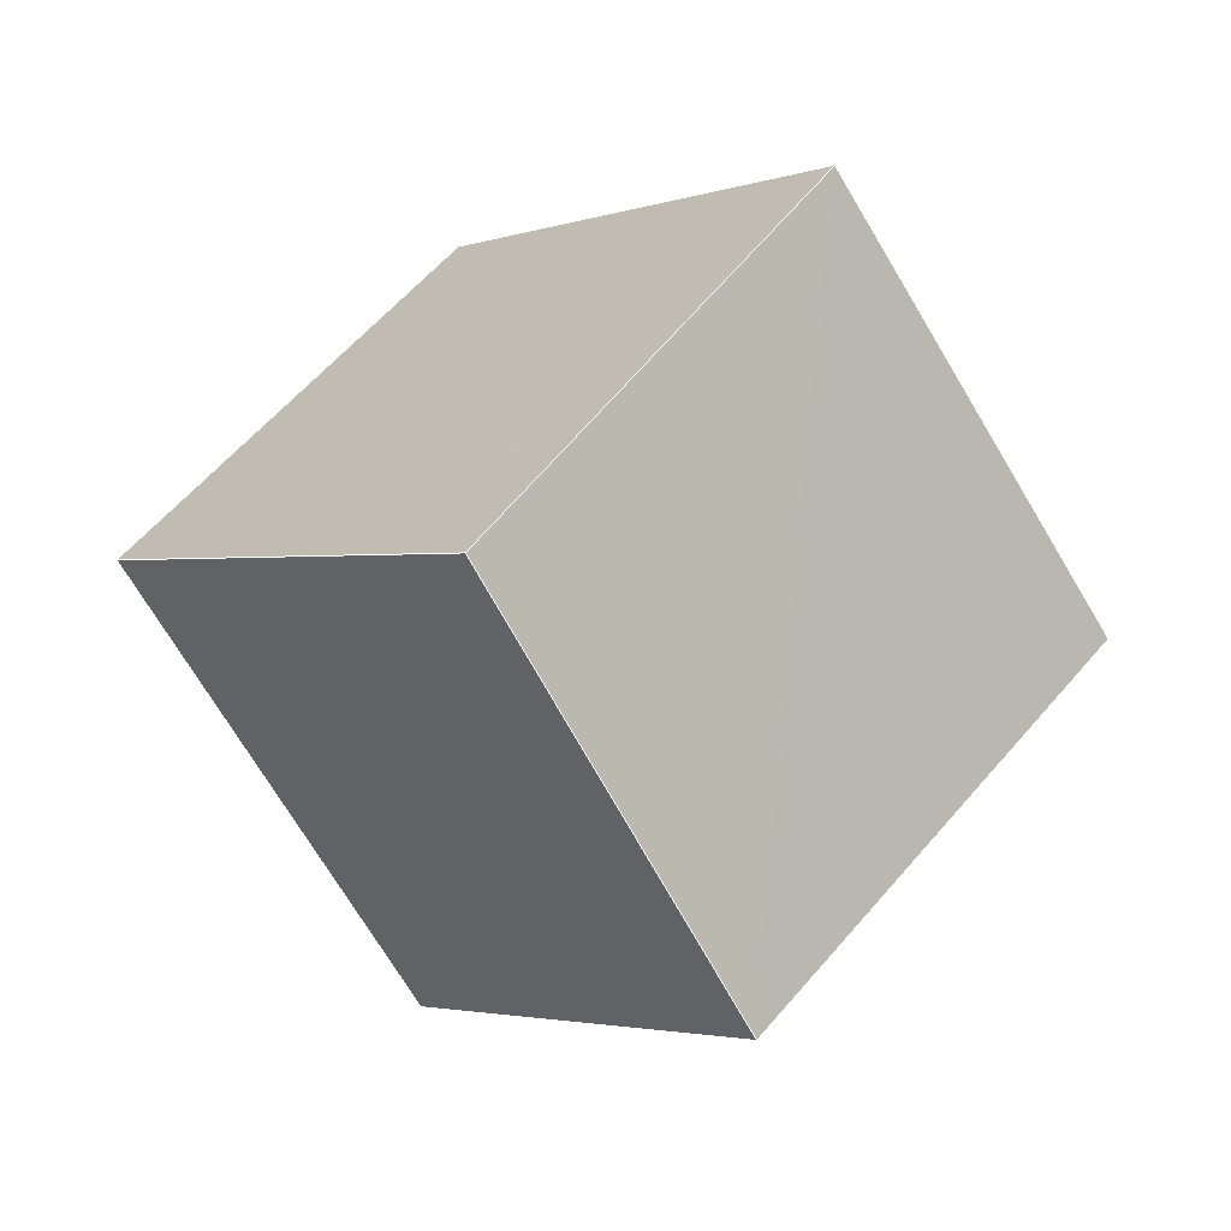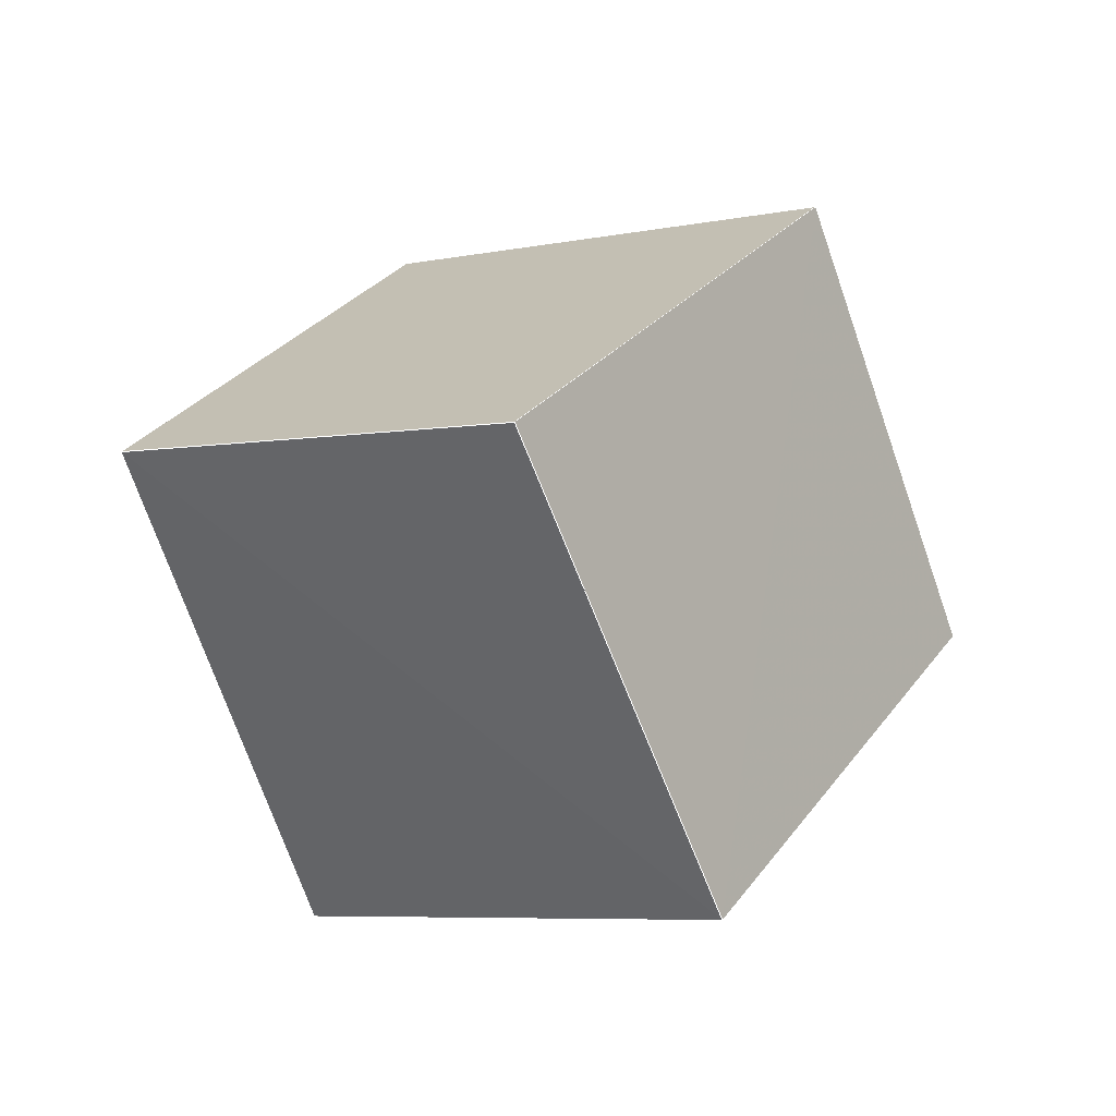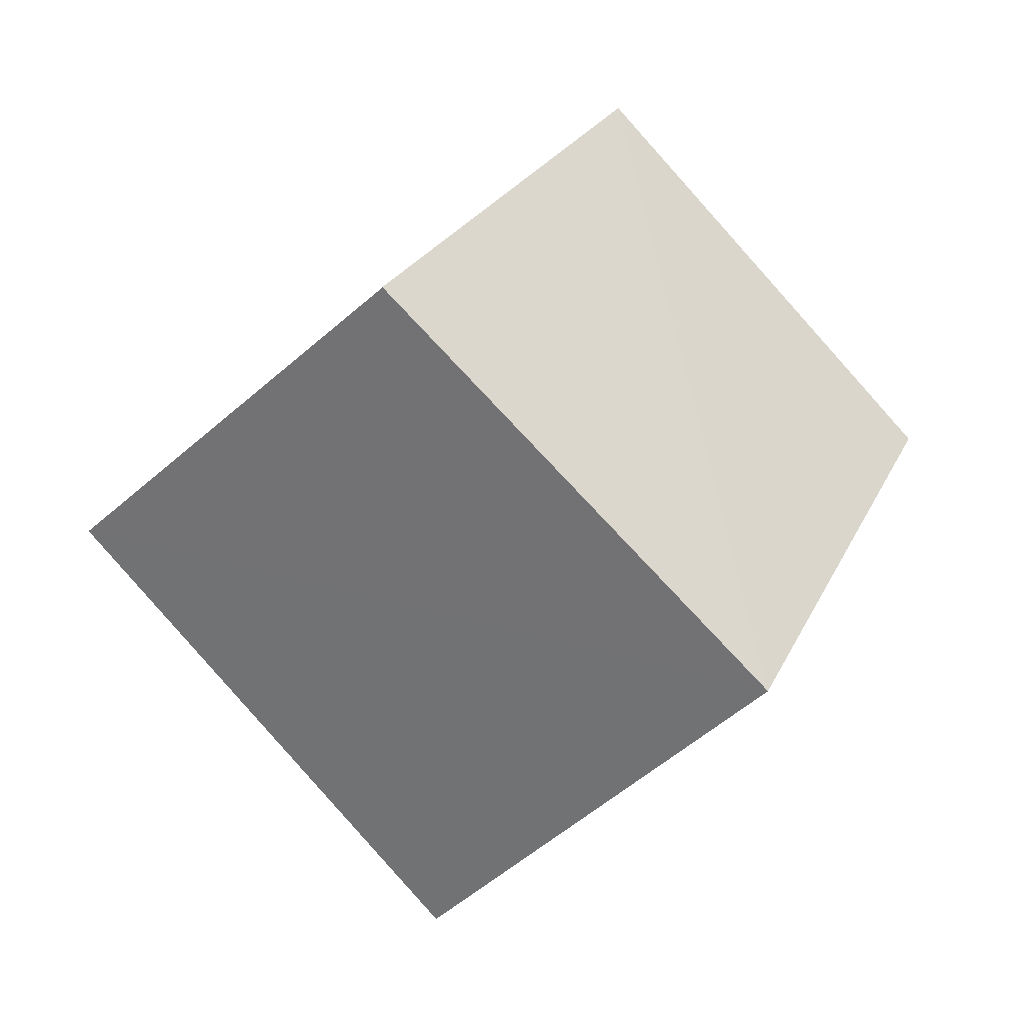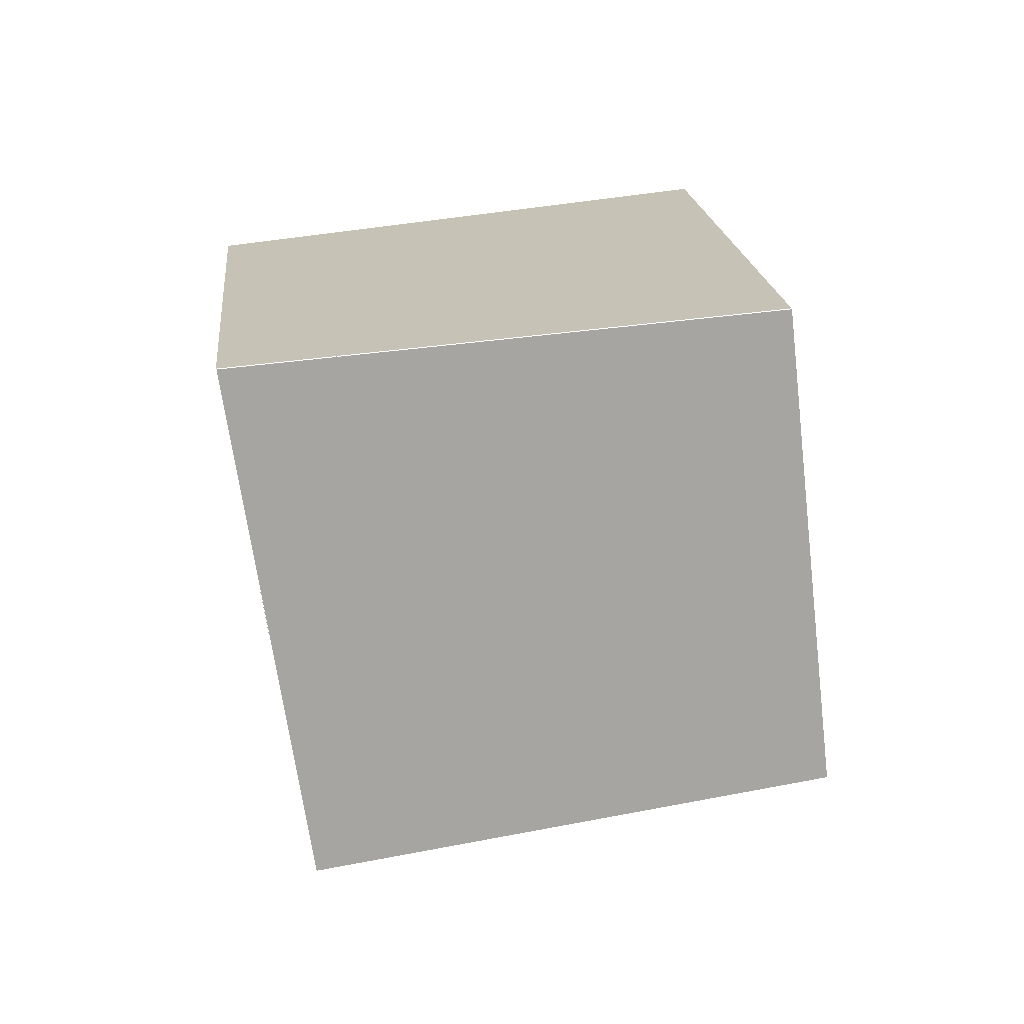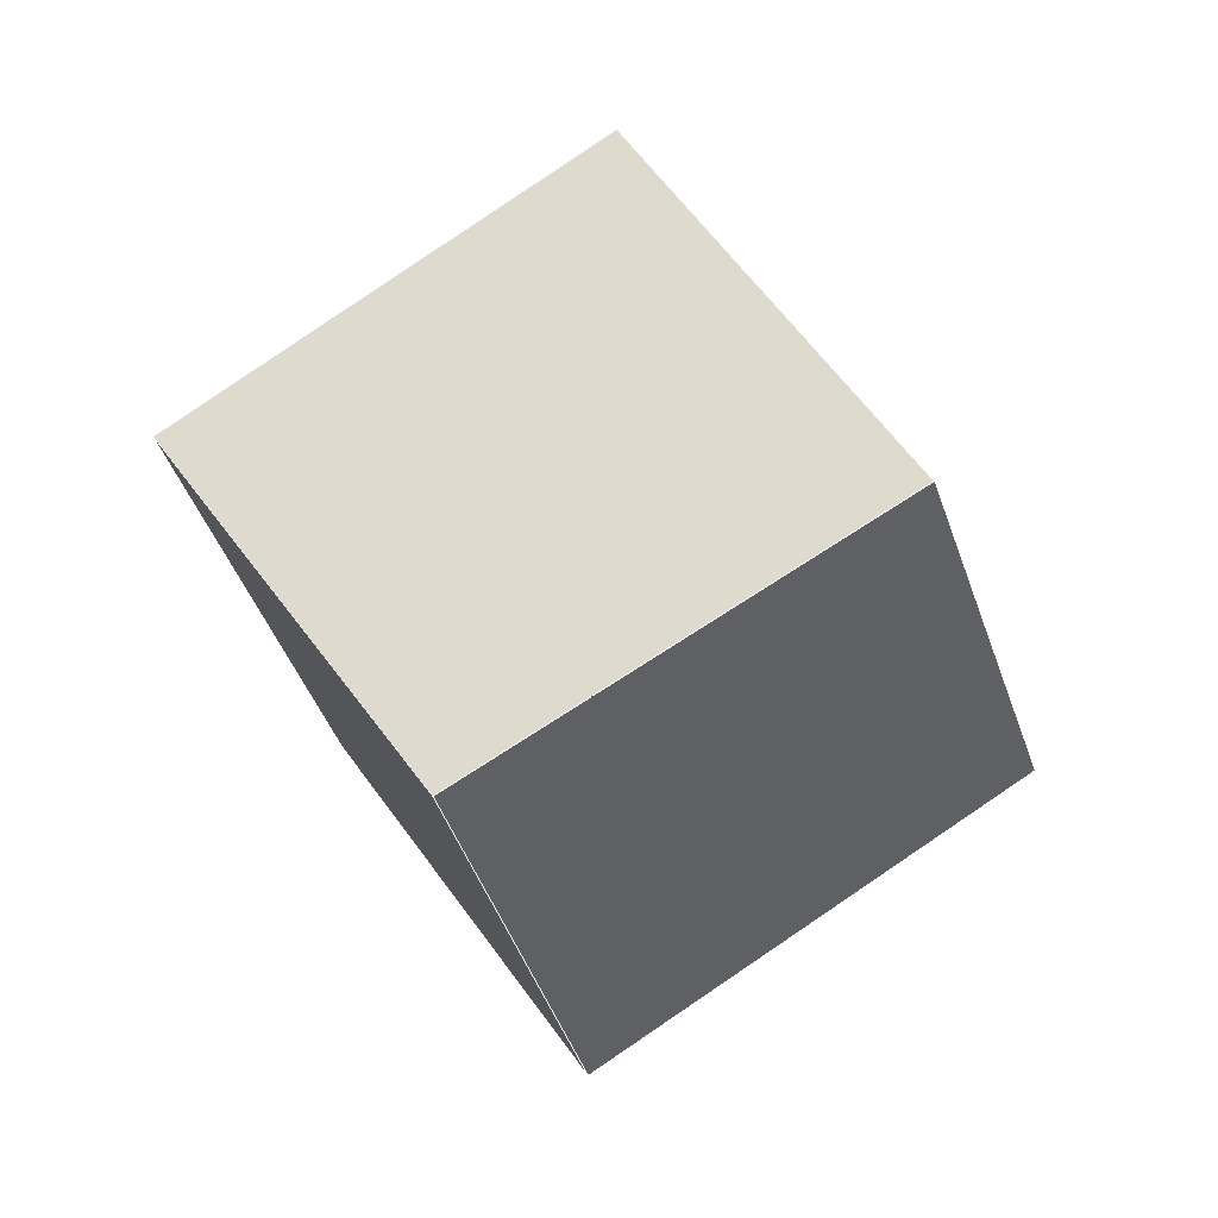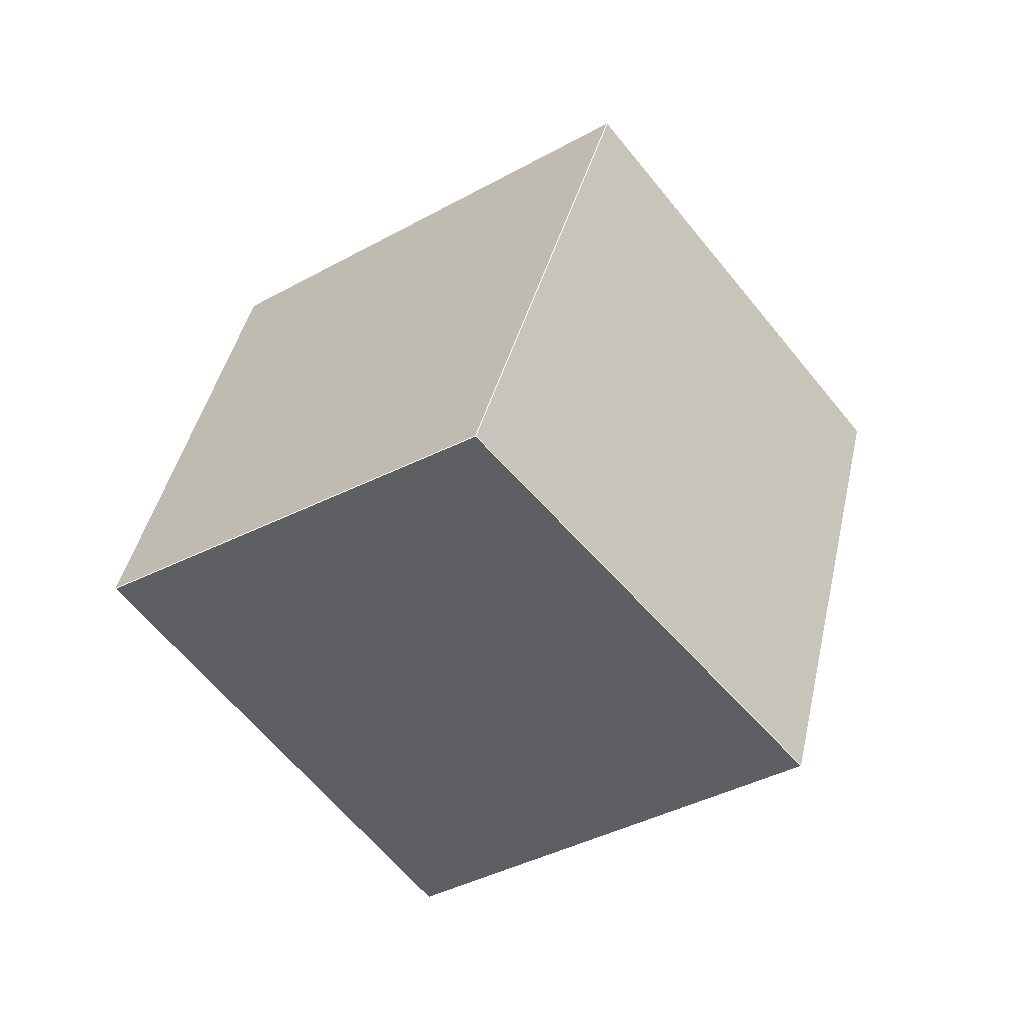
<metadata>
{"format":"obj","ext":"obj","renderer":"f3d","projection":"perspective","resolution":1024,"background":"white","views":[{"elev":-64.6,"azim":-93.2,"up":"+Y"},{"elev":74.8,"azim":-114.0,"up":"+Z"},{"elev":29.4,"azim":-101.4,"up":"+Y"},{"elev":62.5,"azim":136.9,"up":"+Y"},{"elev":3.6,"azim":-11.4,"up":"+Z"},{"elev":78.9,"azim":-137.7,"up":"+Z"}]}
</metadata>
<code>
v -0.9332 0.02058 0.3588
v 0.03266 0.05247 0.9981
v -0.4678 0.8046 -0.3657
v 0.5086 0.7795 0.3657
v -0.02992 0.05408 -0.9981
v 0.933 -0.02742 -0.3588
v -0.484 -0.829 -0.2802
v 0.4408 -0.8528 0.2802
f 1 2 8 7
f 2 8 6 4
f 3 4 6 5
f 1 2 4 3
f 1 7 5 3
f 5 6 8 7
l 1 2 8 7
l 2 8 6 4
l 3 4 6 5
l 1 2 4 3
l 1 7 5 3
l 5 6 8 7

</code>
